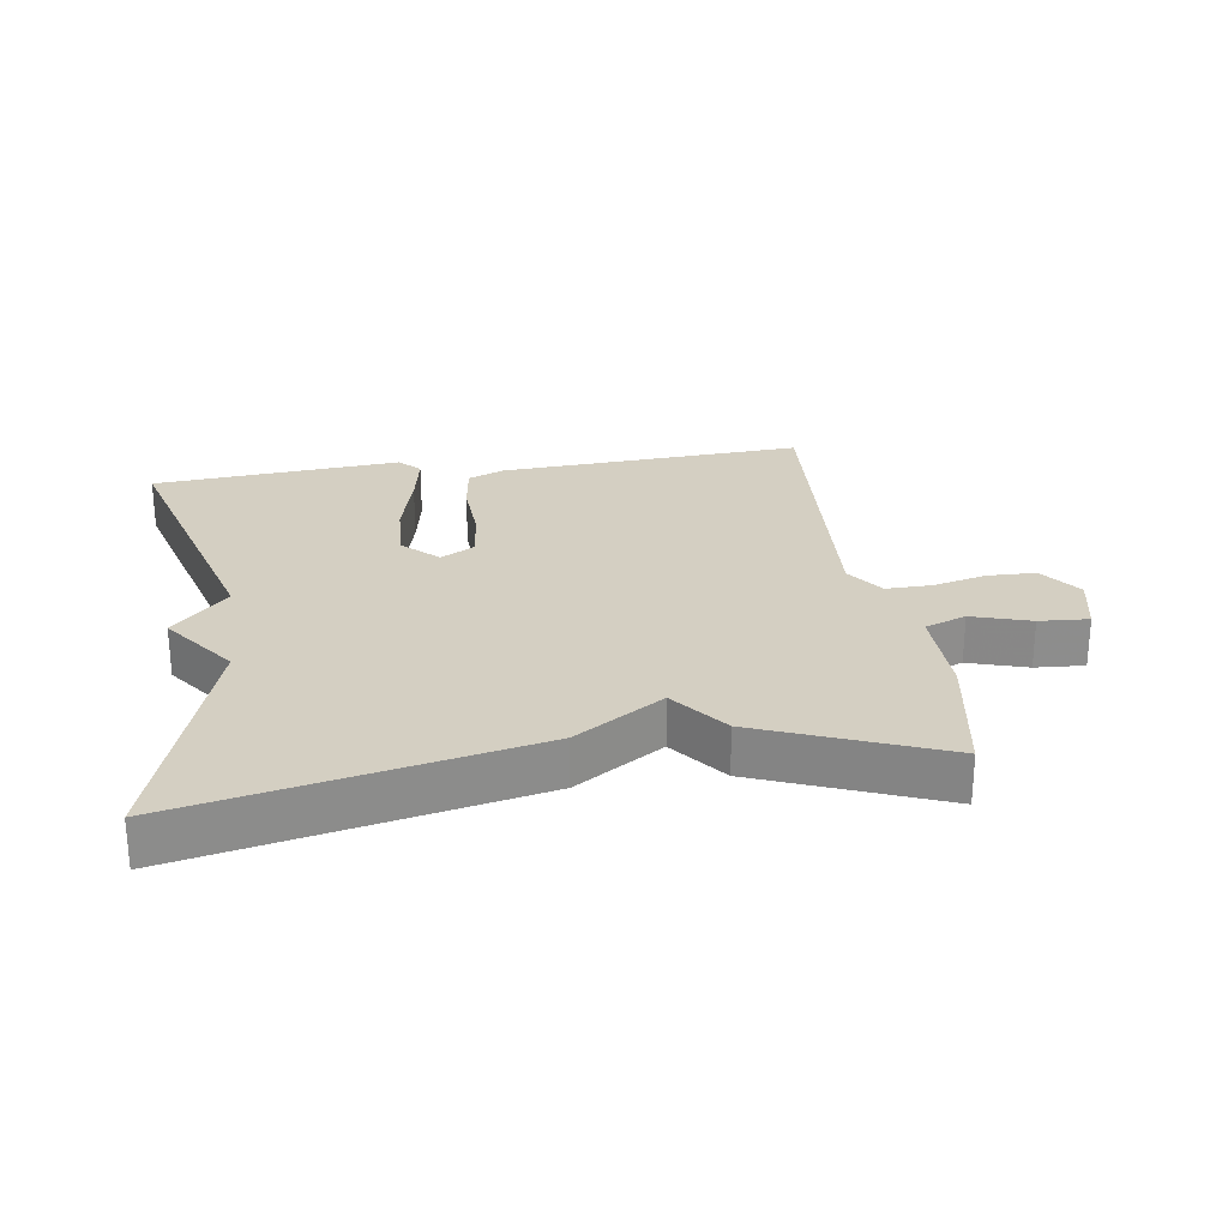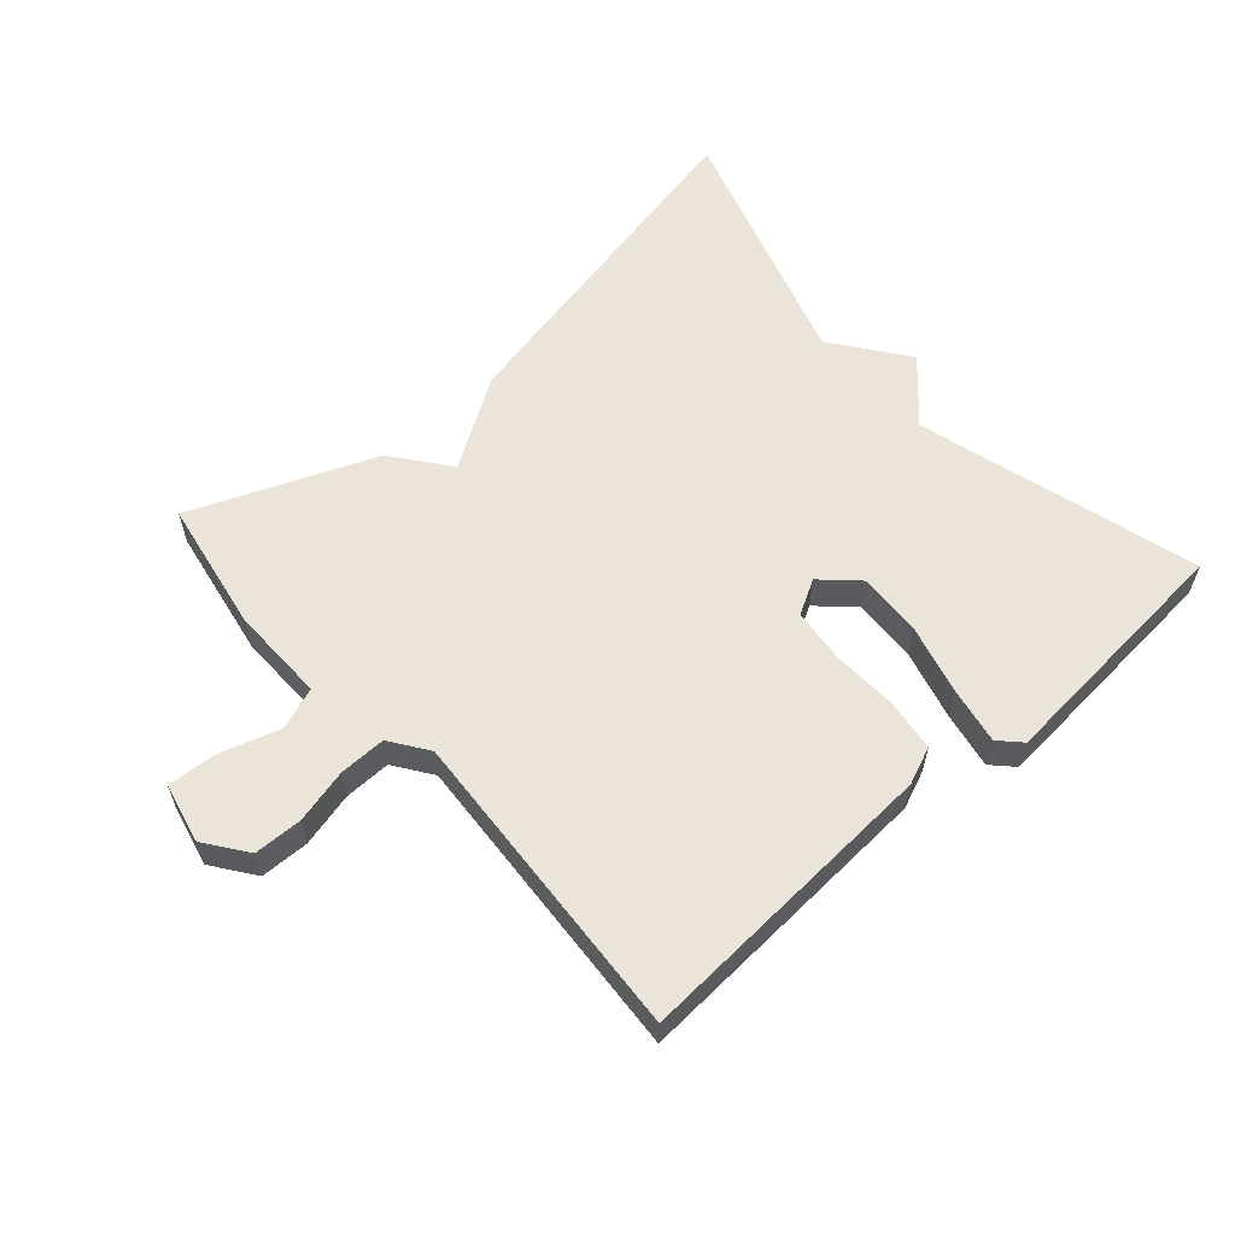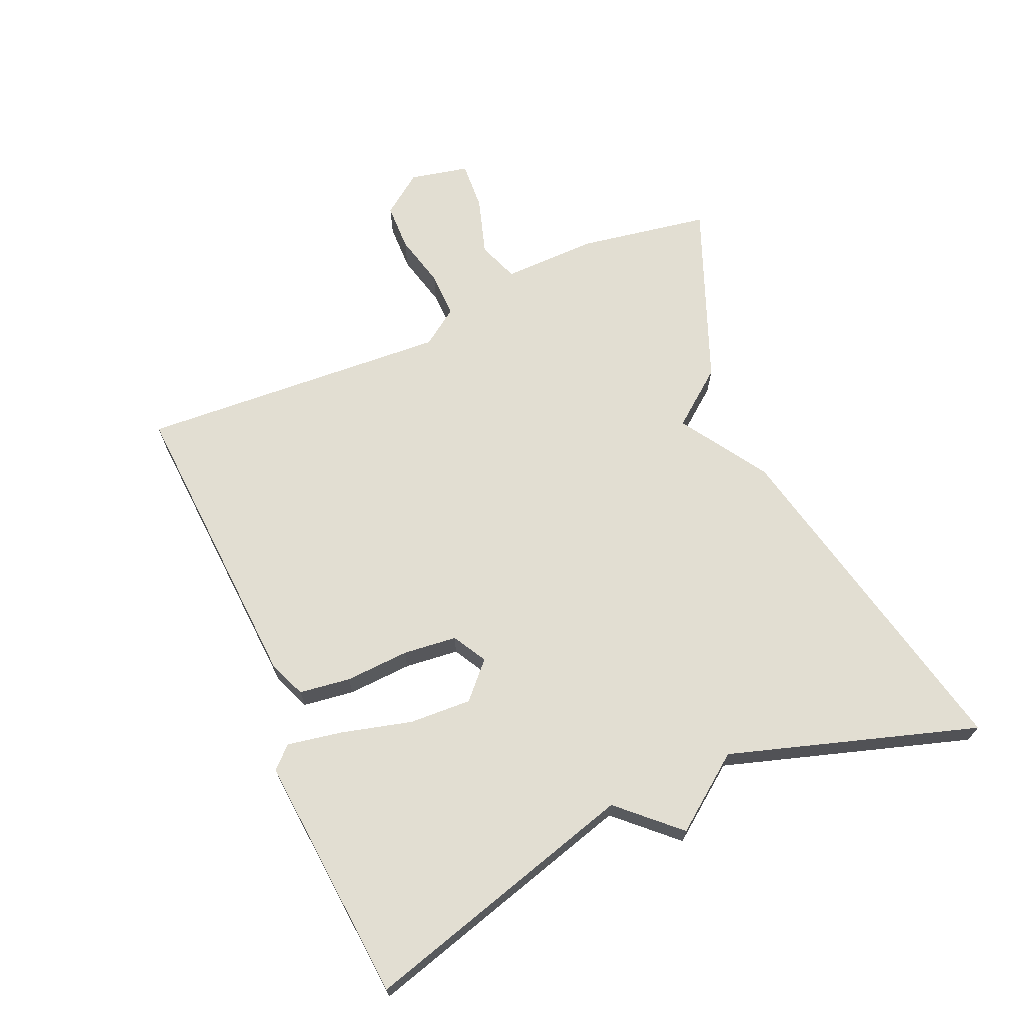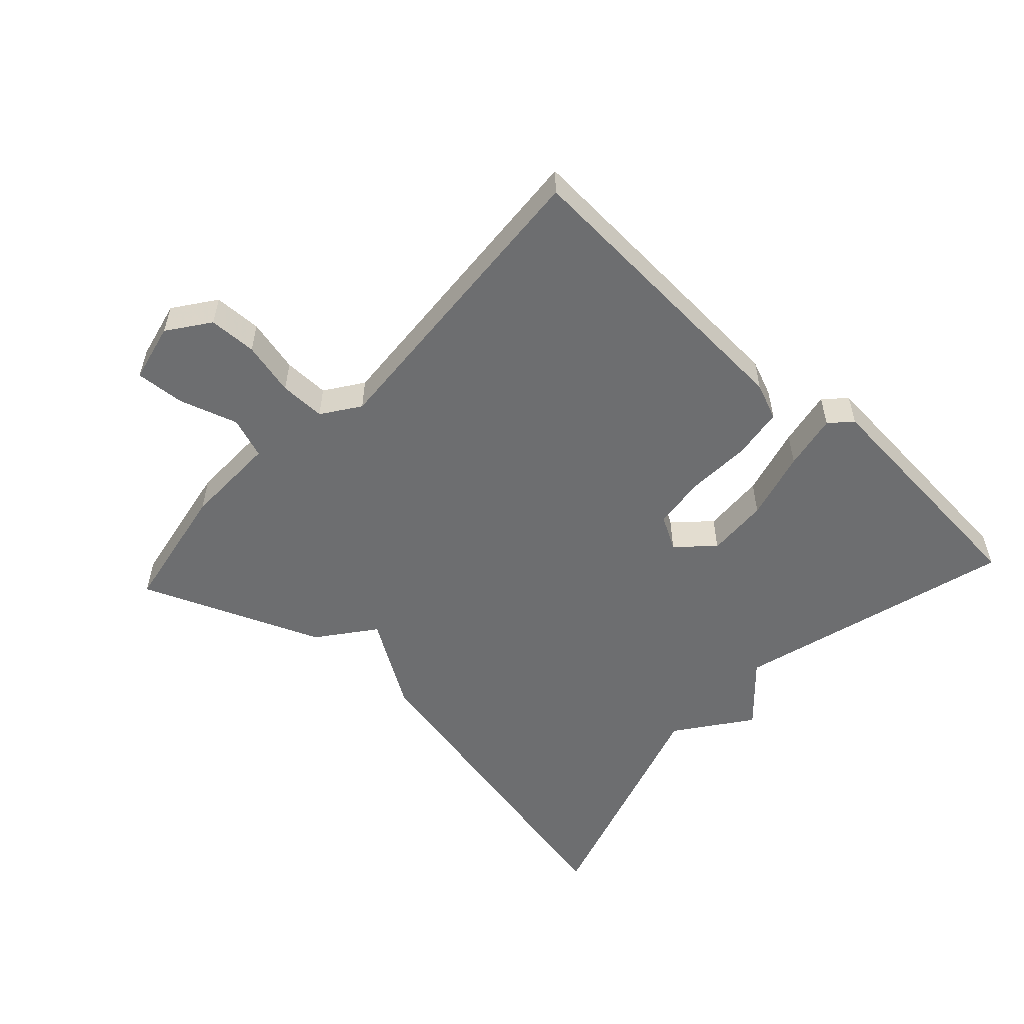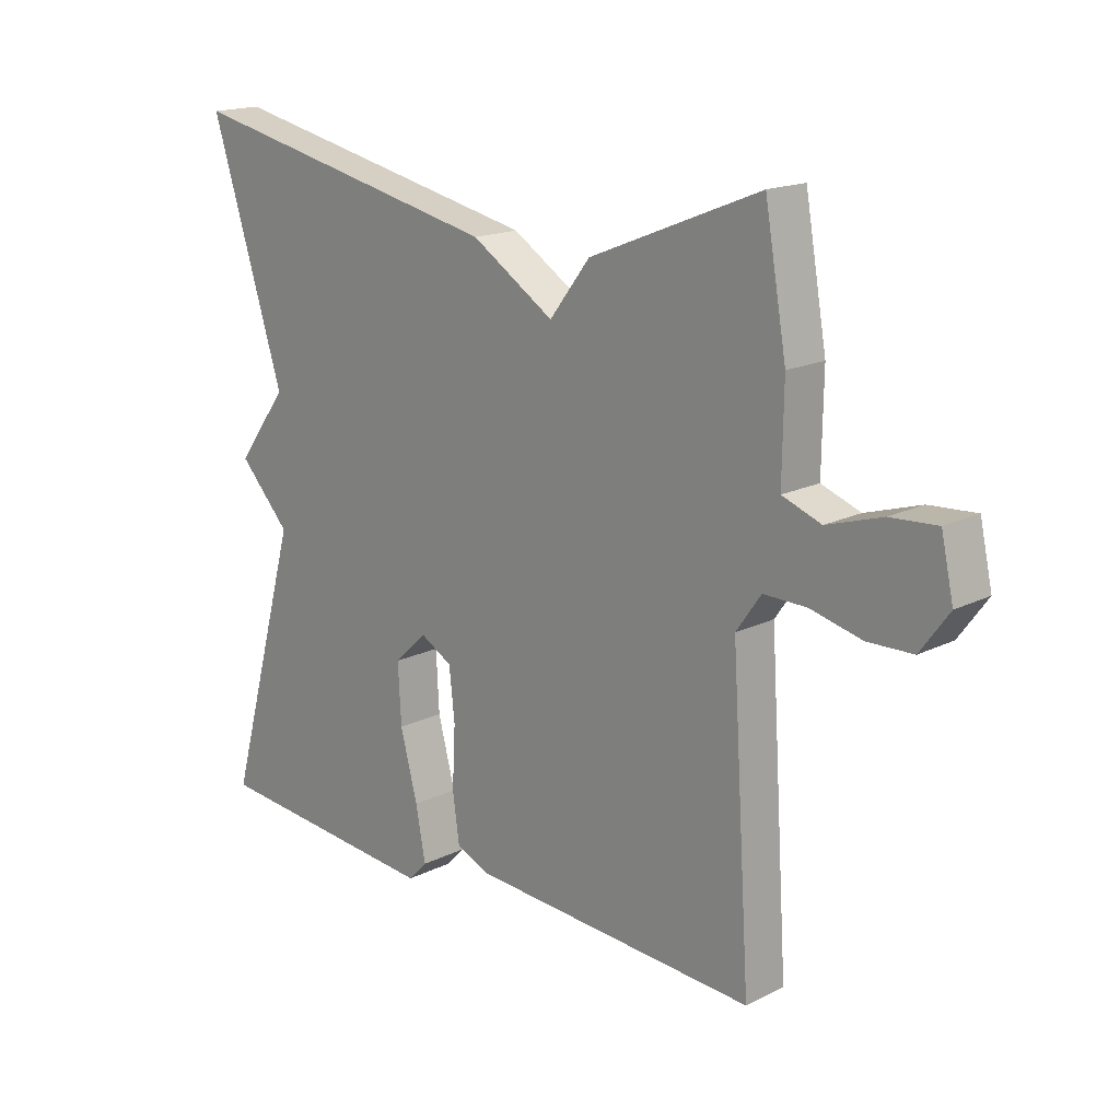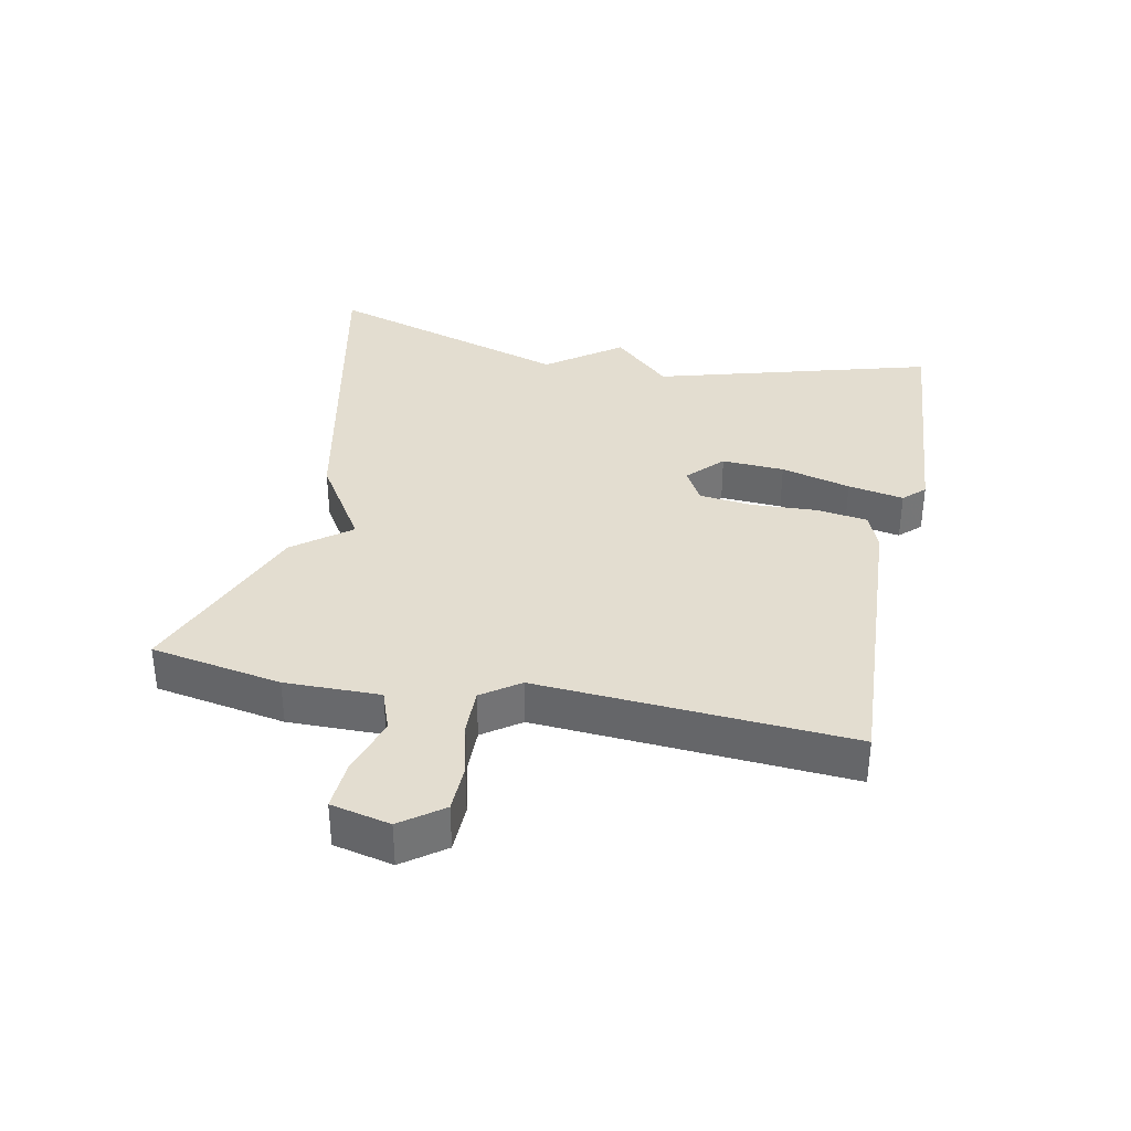
<metadata>
{"format":"obj","ext":"obj","renderer":"f3d","projection":"perspective","resolution":1024,"background":"white","views":[{"elev":25.8,"azim":-8.5,"up":"+Y"},{"elev":59.1,"azim":138.5,"up":"+Y"},{"elev":67.8,"azim":-113.7,"up":"+Y"},{"elev":-54.2,"azim":137.3,"up":"+Y"},{"elev":17.1,"azim":45.4,"up":"+Z"},{"elev":35.5,"azim":101.5,"up":"+Y"}]}
</metadata>
<code>
v 0.5 0.07 -0.5
v 0.036 0.07 -0.473
v -0.02 0.07 -0.45
v -0.031 0.07 -0.372
v -0.026 0.07 -0.274
v -0.035 0.07 -0.192
v -0.087 0.07 -0.163
v -0.14 0.07 -0.213
v -0.135 0.07 -0.308
v -0.107 0.07 -0.414
v -0.091 0.07 -0.499
v -0.122 0.07 -0.531
v -0.5 0.07 -0.5
v -0.381 0.07 -0.077
v -0.464 0.07 0.011
v -0.381 0.07 0.123
v -0.5 0.07 0.5
v 0.025 0.07 0.389
v 0.159 0.07 0.304
v 0.225 0.07 0.389
v 0.5 0.07 0.5
v 0.535 0.07 0.301
v 0.533 0.07 0.156
v 0.596 0.07 0.133
v 0.685 0.07 0.161
v 0.76 0.07 0.166
v 0.78 0.07 0.076
v 0.734 0.07 0.013
v 0.661 0.07 0.011
v 0.579 0.07 0.031
v 0.509 0.07 0.032
v 0.469 0.07 -0.025
v 0.5 0 -0.5
v 0.036 0 -0.473
v -0.02 0 -0.45
v -0.031 0 -0.372
v -0.026 0 -0.274
v -0.035 0 -0.192
v -0.087 0 -0.163
v -0.14 0 -0.213
v -0.135 0 -0.308
v -0.107 0 -0.414
v -0.091 0 -0.499
v -0.122 0 -0.531
v -0.5 0 -0.5
v -0.381 0 -0.077
v -0.464 0 0.011
v -0.381 0 0.123
v -0.5 0 0.5
v 0.025 0 0.389
v 0.159 0 0.304
v 0.225 0 0.389
v 0.5 0 0.5
v 0.535 0 0.301
v 0.533 0 0.156
v 0.596 0 0.133
v 0.685 0 0.161
v 0.76 0 0.166
v 0.78 0 0.076
v 0.734 0 0.013
v 0.661 0 0.011
v 0.579 0 0.031
v 0.509 0 0.032
v 0.469 0 -0.025
f 28 29 30
f 27 28 30
f 26 27 30
f 25 26 30
f 24 25 30
f 23 24 30 31
f 23 31 32
f 22 23 32
f 21 22 32
f 20 21 32
f 19 20 32
f 19 32 1
f 18 19 1
f 17 18 1
f 16 17 1
f 12 13 14
f 11 12 14
f 10 11 14
f 9 10 14
f 14 15 16
f 9 14 16
f 8 9 16
f 3 4 5
f 2 3 5
f 1 2 5
f 1 5 6
f 16 1 6
f 7 8 16
f 6 7 16
f 62 61 60
f 62 60 59
f 62 59 58
f 62 58 57
f 62 57 56
f 63 62 56 55
f 64 63 55
f 64 55 54
f 64 54 53
f 64 53 52
f 64 52 51
f 33 64 51
f 33 51 50
f 33 50 49
f 33 49 48
f 46 45 44
f 46 44 43
f 46 43 42
f 46 42 41
f 48 47 46
f 48 46 41
f 48 41 40
f 37 36 35
f 37 35 34
f 37 34 33
f 38 37 33
f 38 33 48
f 48 40 39
f 48 39 38
f 1 33 34 2
f 2 34 35 3
f 3 35 36 4
f 4 36 37 5
f 5 37 38 6
f 6 38 39 7
f 7 39 40 8
f 8 40 41 9
f 9 41 42 10
f 10 42 43 11
f 11 43 44 12
f 12 44 45 13
f 13 45 46 14
f 14 46 47 15
f 15 47 48 16
f 16 48 49 17
f 17 49 50 18
f 18 50 51 19
f 19 51 52 20
f 20 52 53 21
f 21 53 54 22
f 22 54 55 23
f 23 55 56 24
f 24 56 57 25
f 25 57 58 26
f 26 58 59 27
f 27 59 60 28
f 28 60 61 29
f 29 61 62 30
f 30 62 63 31
f 31 63 64 32
f 32 64 33 1

</code>
